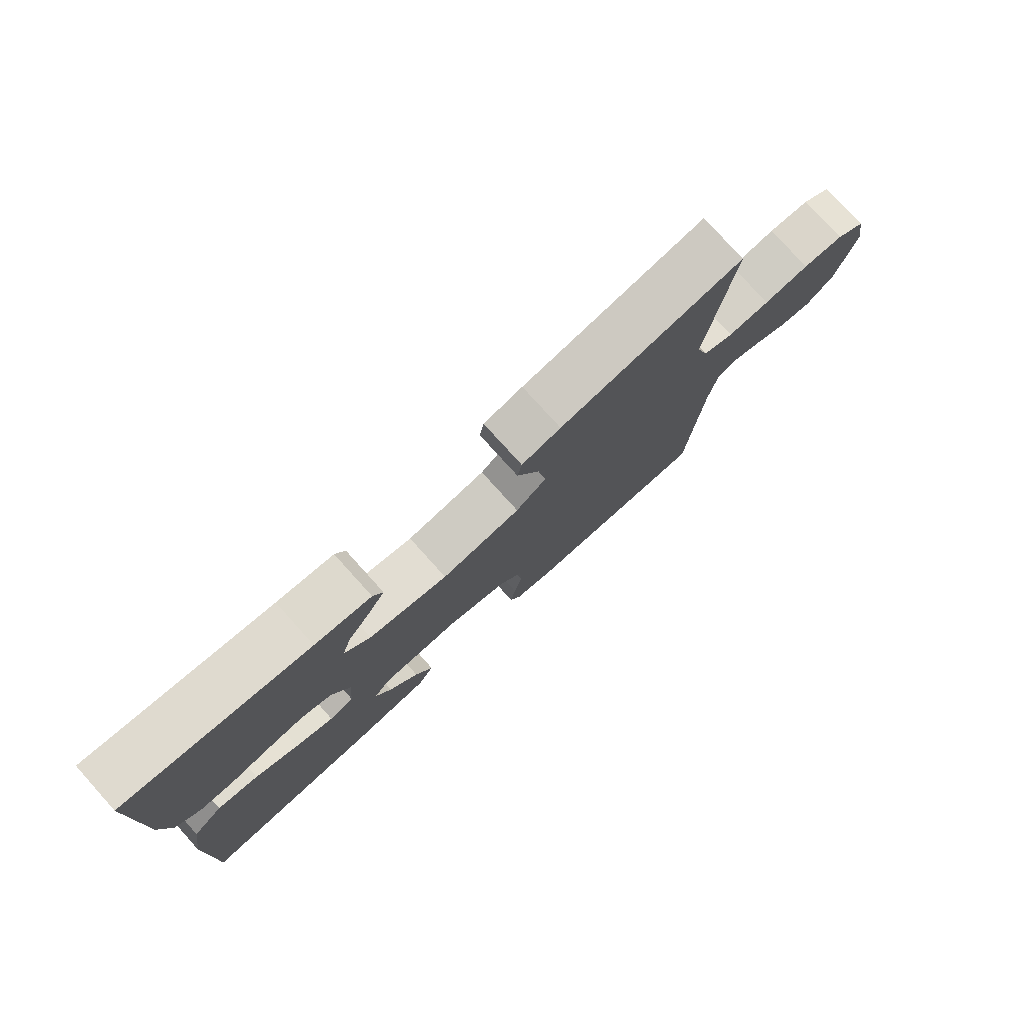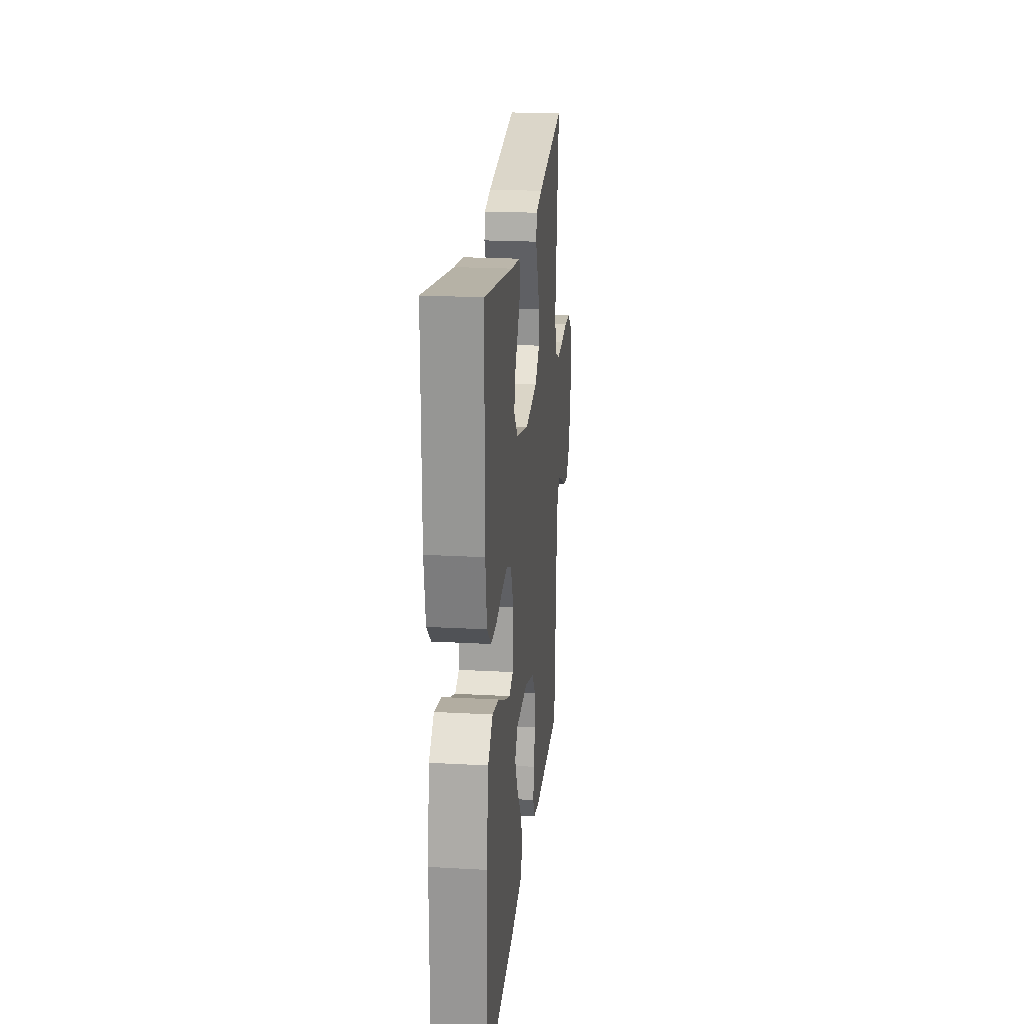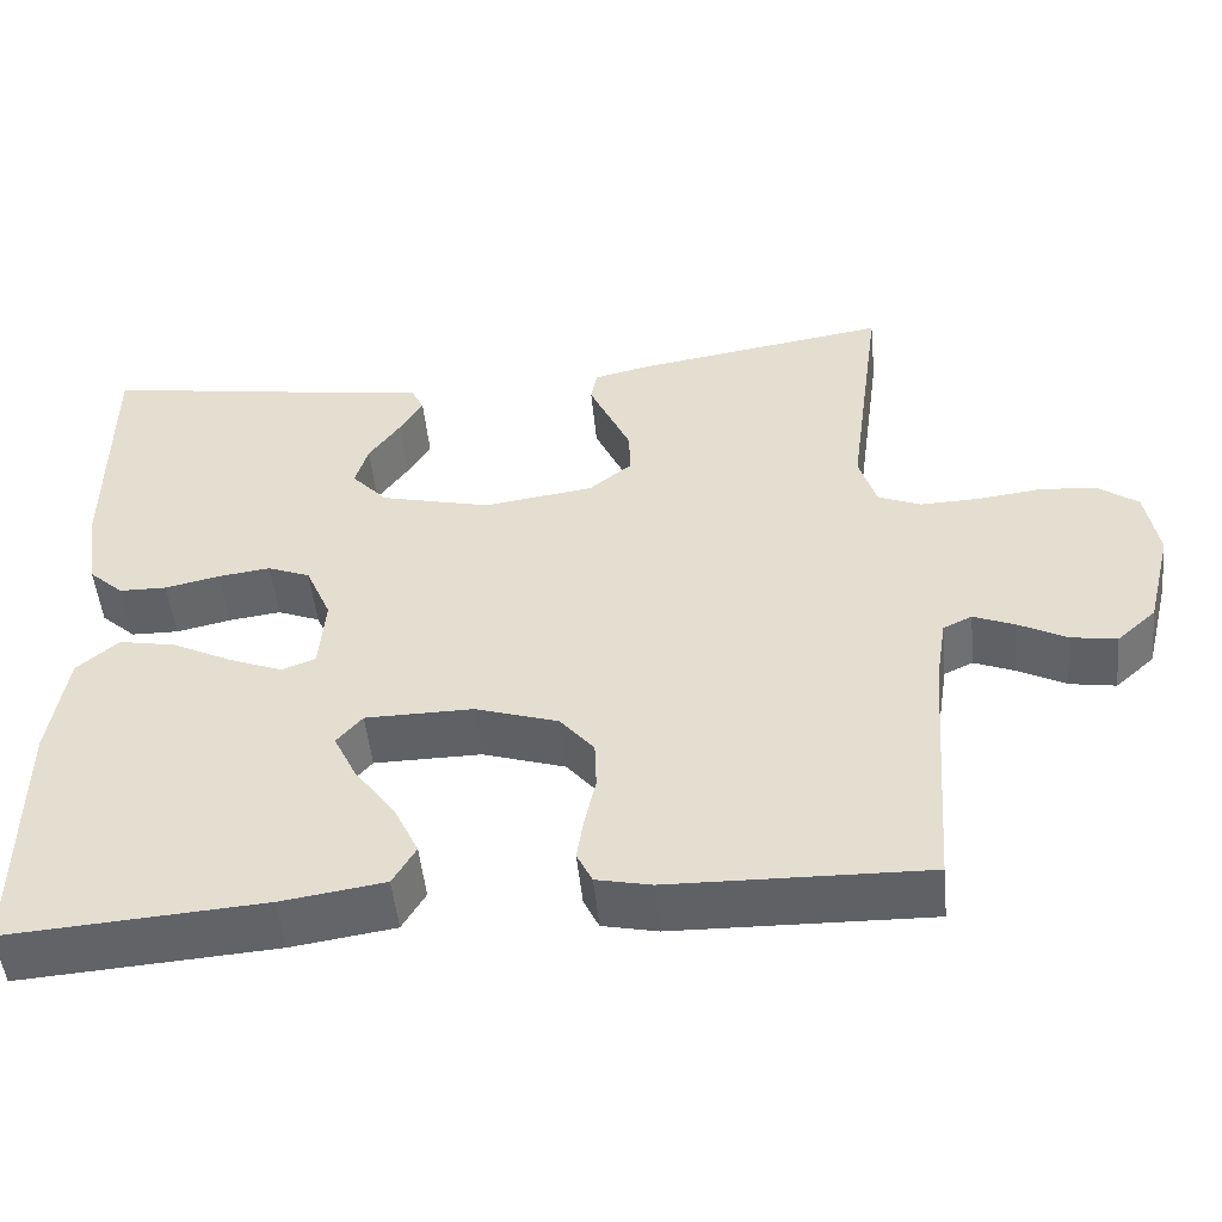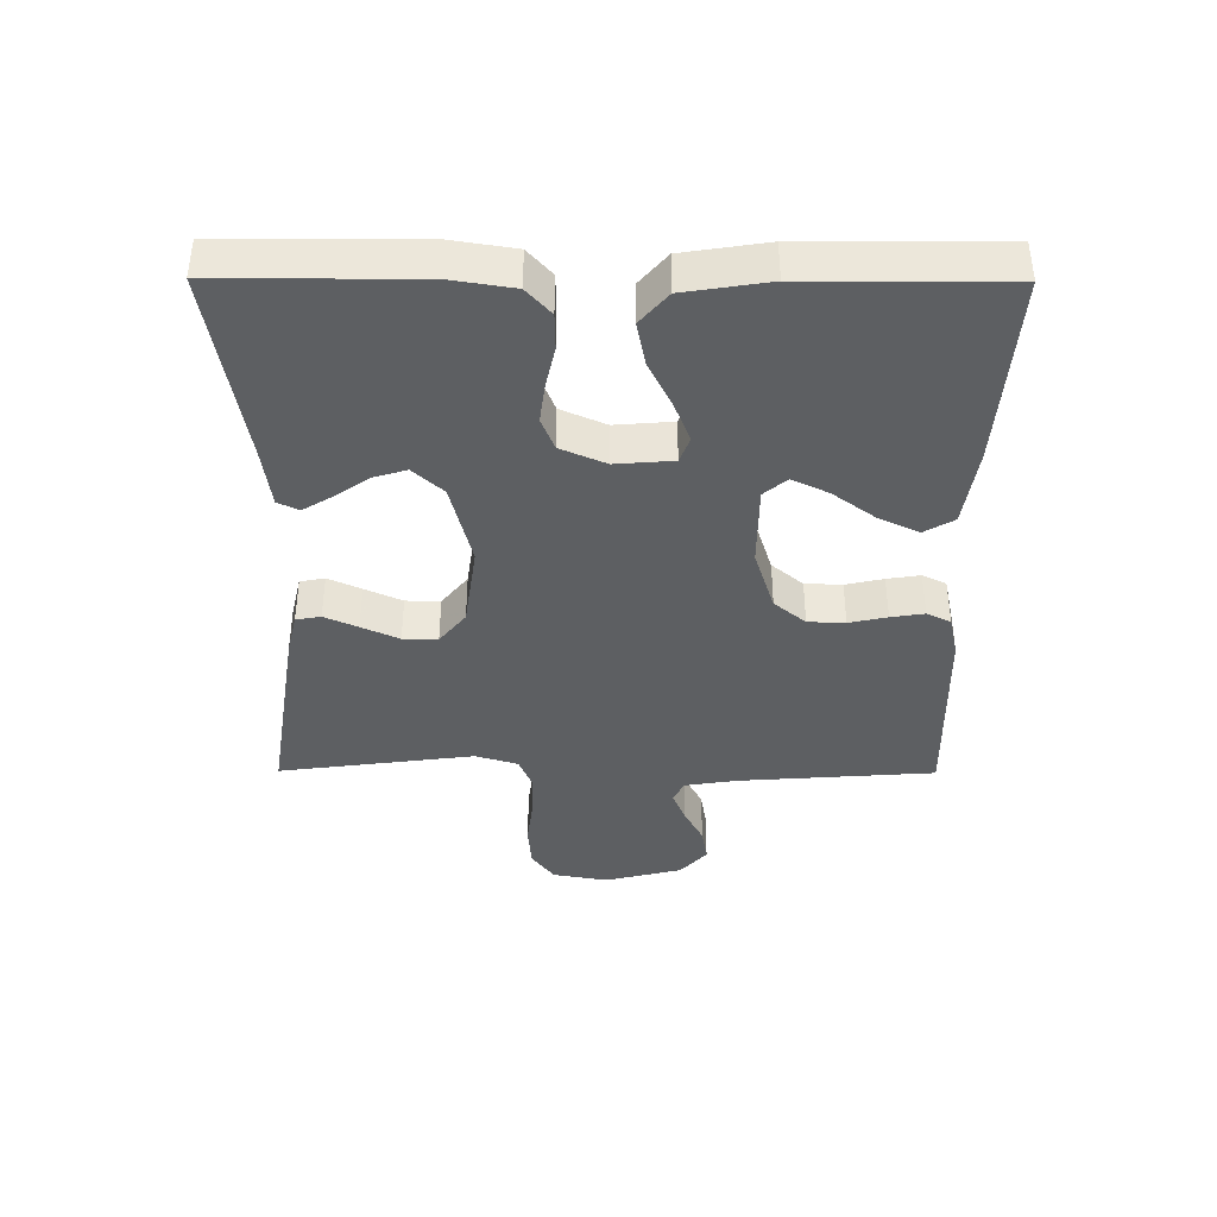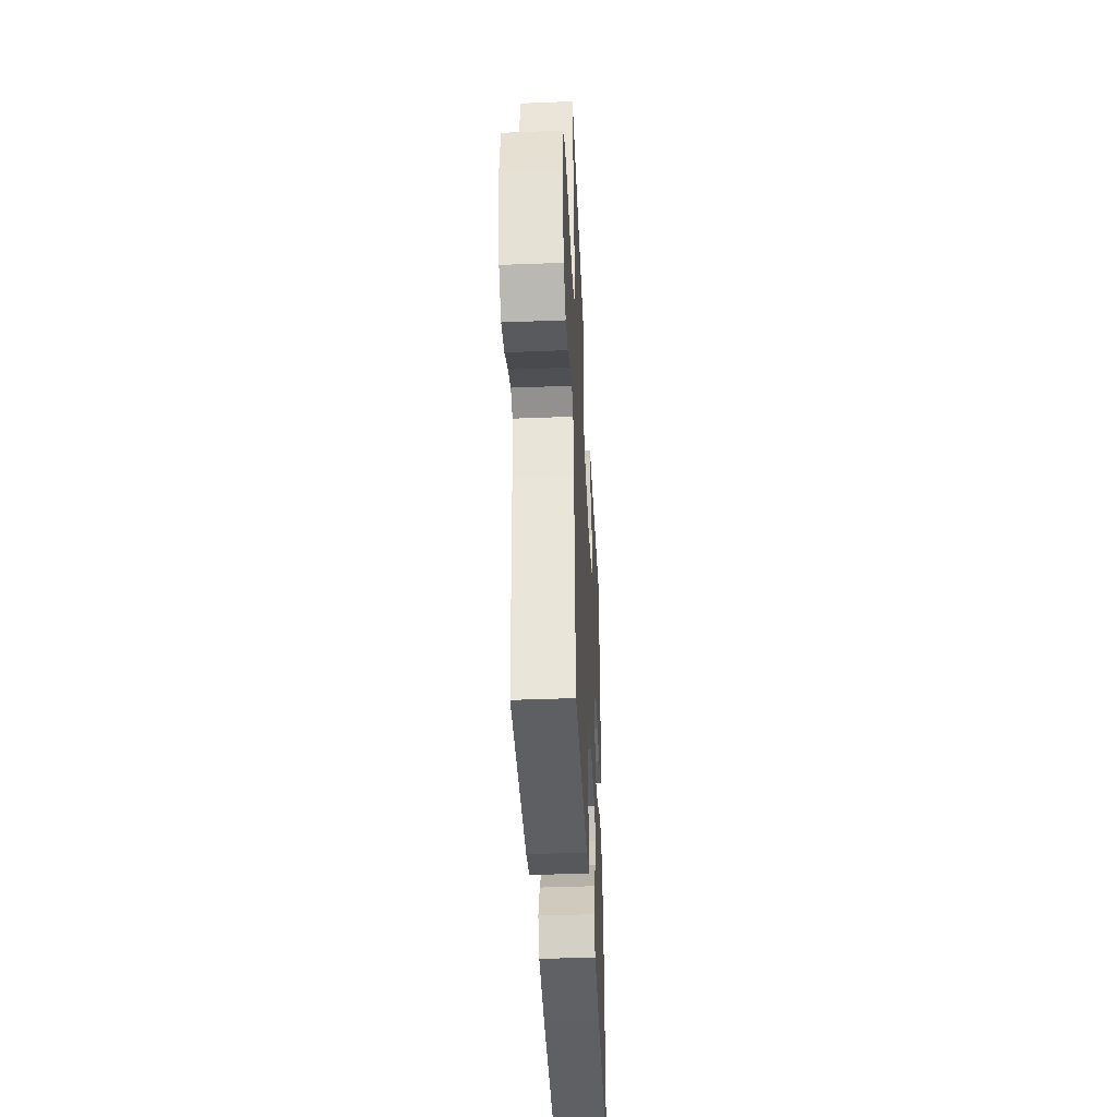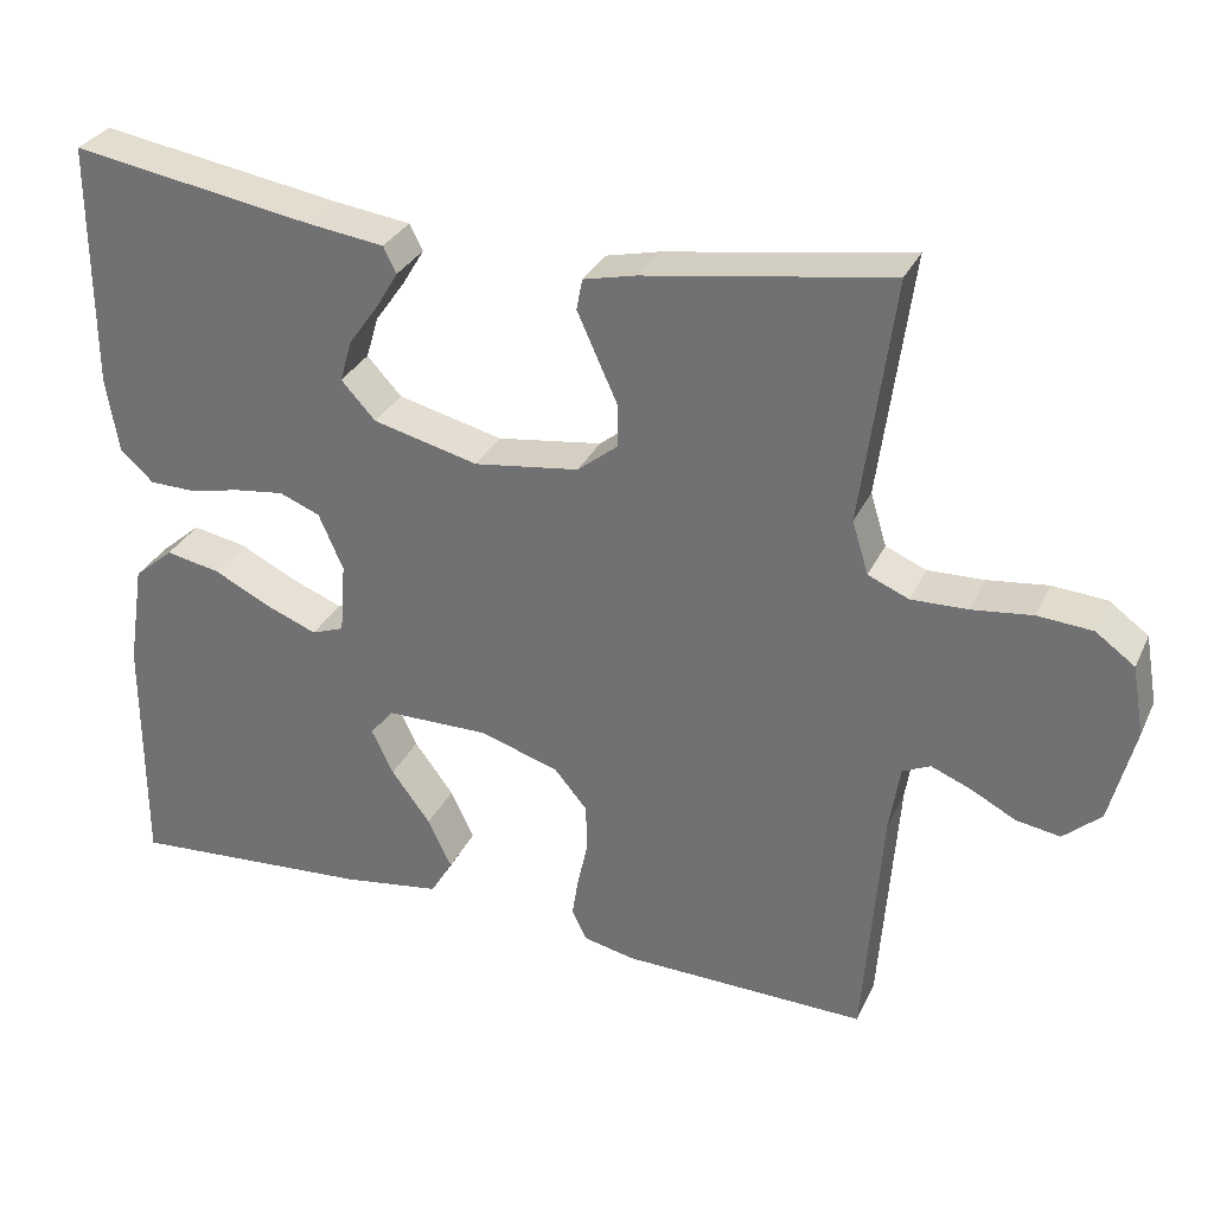
<metadata>
{"format":"obj","ext":"obj","renderer":"f3d","projection":"perspective","resolution":1024,"background":"white","views":[{"elev":77.7,"azim":137.9,"up":"+Z"},{"elev":21.3,"azim":95.7,"up":"+Z"},{"elev":-50.3,"azim":-174.3,"up":"+Z"},{"elev":-39.5,"azim":89.7,"up":"+Y"},{"elev":-41.0,"azim":-87.3,"up":"+Z"},{"elev":31.0,"azim":-158.2,"up":"+Z"}]}
</metadata>
<code>
v -0.5 0.07 -0.5
v -0.522 0.07 -0.2
v -0.535 0.07 -0.118
v -0.569 0.07 -0.102
v -0.618 0.07 -0.122
v -0.673 0.07 -0.151
v -0.727 0.07 -0.16
v -0.773 0.07 -0.119
v -0.803 0.07 0
v -0.788 0.07 0.085
v -0.74 0.07 0.12
v -0.673 0.07 0.125
v -0.599 0.07 0.116
v -0.53 0.07 0.114
v -0.48 0.07 0.135
v -0.46 0.07 0.2
v -0.5 0.07 0.5
v -0.2 0.07 0.453
v -0.136 0.07 0.438
v -0.129 0.07 0.4
v -0.152 0.07 0.349
v -0.178 0.07 0.292
v -0.179 0.07 0.239
v -0.129 0.07 0.199
v 0 0.07 0.181
v 0.129 0.07 0.213
v 0.171 0.07 0.259
v 0.156 0.07 0.31
v 0.119 0.07 0.362
v 0.092 0.07 0.407
v 0.108 0.07 0.439
v 0.2 0.07 0.451
v 0.5 0.07 0.5
v 0.5 0.07 0.2
v 0.485 0.07 0.105
v 0.444 0.07 0.068
v 0.388 0.07 0.067
v 0.324 0.07 0.081
v 0.263 0.07 0.089
v 0.213 0.07 0.069
v 0.183 0.07 0
v 0.19 0.07 -0.088
v 0.23 0.07 -0.103
v 0.293 0.07 -0.078
v 0.363 0.07 -0.043
v 0.43 0.07 -0.03
v 0.479 0.07 -0.072
v 0.499 0.07 -0.2
v 0.5 0.07 -0.5
v 0.2 0.07 -0.479
v 0.079 0.07 -0.461
v 0.052 0.07 -0.415
v 0.081 0.07 -0.354
v 0.129 0.07 -0.289
v 0.156 0.07 -0.233
v 0.126 0.07 -0.198
v 0 0.07 -0.197
v -0.097 0.07 -0.228
v -0.137 0.07 -0.276
v -0.139 0.07 -0.333
v -0.126 0.07 -0.391
v -0.118 0.07 -0.442
v -0.136 0.07 -0.479
v -0.2 0.07 -0.493
v -0.5 0 -0.5
v -0.522 0 -0.2
v -0.535 0 -0.118
v -0.569 0 -0.102
v -0.618 0 -0.122
v -0.673 0 -0.151
v -0.727 0 -0.16
v -0.773 0 -0.119
v -0.803 0 0
v -0.788 0 0.085
v -0.74 0 0.12
v -0.673 0 0.125
v -0.599 0 0.116
v -0.53 0 0.114
v -0.48 0 0.135
v -0.46 0 0.2
v -0.5 0 0.5
v -0.2 0 0.453
v -0.136 0 0.438
v -0.129 0 0.4
v -0.152 0 0.349
v -0.178 0 0.292
v -0.179 0 0.239
v -0.129 0 0.199
v 0 0 0.181
v 0.129 0 0.213
v 0.171 0 0.259
v 0.156 0 0.31
v 0.119 0 0.362
v 0.092 0 0.407
v 0.108 0 0.439
v 0.2 0 0.451
v 0.5 0 0.5
v 0.5 0 0.2
v 0.485 0 0.105
v 0.444 0 0.068
v 0.388 0 0.067
v 0.324 0 0.081
v 0.263 0 0.089
v 0.213 0 0.069
v 0.183 0 0
v 0.19 0 -0.088
v 0.23 0 -0.103
v 0.293 0 -0.078
v 0.363 0 -0.043
v 0.43 0 -0.03
v 0.479 0 -0.072
v 0.499 0 -0.2
v 0.5 0 -0.5
v 0.2 0 -0.479
v 0.079 0 -0.461
v 0.052 0 -0.415
v 0.081 0 -0.354
v 0.129 0 -0.289
v 0.156 0 -0.233
v 0.126 0 -0.198
v 0 0 -0.197
v -0.097 0 -0.228
v -0.137 0 -0.276
v -0.139 0 -0.333
v -0.126 0 -0.391
v -0.118 0 -0.442
v -0.136 0 -0.479
v -0.2 0 -0.493
f 64 1 2
f 63 64 2
f 62 63 2
f 61 62 2
f 60 61 2
f 59 60 2 3
f 58 59 3 4
f 57 58 4
f 56 57 4
f 52 53 54
f 51 52 54
f 50 51 54
f 49 50 54
f 48 49 54
f 47 48 54
f 46 47 54
f 45 46 54
f 44 45 54
f 43 44 54 55
f 42 43 55 56
f 36 37 38
f 35 36 38
f 34 35 38
f 33 34 38
f 32 33 38
f 31 32 38
f 30 31 38
f 29 30 38
f 28 29 38
f 27 28 38 39
f 26 27 39 40
f 20 21 22
f 19 20 22
f 18 19 22
f 17 18 22
f 16 17 22
f 15 16 22 23
f 14 15 23 24
f 11 12 13
f 10 11 13
f 9 10 13
f 8 9 13
f 7 8 13
f 6 7 13
f 5 6 13
f 4 5 13 14
f 14 24 25
f 4 14 25
f 56 4 25
f 42 56 25
f 41 42 25
f 25 26 40 41
f 66 65 128
f 66 128 127
f 66 127 126
f 66 126 125
f 66 125 124
f 67 66 124 123
f 68 67 123 122
f 68 122 121
f 68 121 120
f 118 117 116
f 118 116 115
f 118 115 114
f 118 114 113
f 118 113 112
f 118 112 111
f 118 111 110
f 118 110 109
f 118 109 108
f 119 118 108 107
f 120 119 107 106
f 102 101 100
f 102 100 99
f 102 99 98
f 102 98 97
f 102 97 96
f 102 96 95
f 102 95 94
f 102 94 93
f 102 93 92
f 103 102 92 91
f 104 103 91 90
f 86 85 84
f 86 84 83
f 86 83 82
f 86 82 81
f 86 81 80
f 87 86 80 79
f 88 87 79 78
f 77 76 75
f 77 75 74
f 77 74 73
f 77 73 72
f 77 72 71
f 77 71 70
f 77 70 69
f 78 77 69 68
f 89 88 78
f 89 78 68
f 89 68 120
f 89 120 106
f 89 106 105
f 105 104 90 89
f 1 65 66 2
f 2 66 67 3
f 3 67 68 4
f 4 68 69 5
f 5 69 70 6
f 6 70 71 7
f 7 71 72 8
f 8 72 73 9
f 9 73 74 10
f 10 74 75 11
f 11 75 76 12
f 12 76 77 13
f 13 77 78 14
f 14 78 79 15
f 15 79 80 16
f 16 80 81 17
f 17 81 82 18
f 18 82 83 19
f 19 83 84 20
f 20 84 85 21
f 21 85 86 22
f 22 86 87 23
f 23 87 88 24
f 24 88 89 25
f 25 89 90 26
f 26 90 91 27
f 27 91 92 28
f 28 92 93 29
f 29 93 94 30
f 30 94 95 31
f 31 95 96 32
f 32 96 97 33
f 33 97 98 34
f 34 98 99 35
f 35 99 100 36
f 36 100 101 37
f 37 101 102 38
f 38 102 103 39
f 39 103 104 40
f 40 104 105 41
f 41 105 106 42
f 42 106 107 43
f 43 107 108 44
f 44 108 109 45
f 45 109 110 46
f 46 110 111 47
f 47 111 112 48
f 48 112 113 49
f 49 113 114 50
f 50 114 115 51
f 51 115 116 52
f 52 116 117 53
f 53 117 118 54
f 54 118 119 55
f 55 119 120 56
f 56 120 121 57
f 57 121 122 58
f 58 122 123 59
f 59 123 124 60
f 60 124 125 61
f 61 125 126 62
f 62 126 127 63
f 63 127 128 64
f 64 128 65 1

</code>
